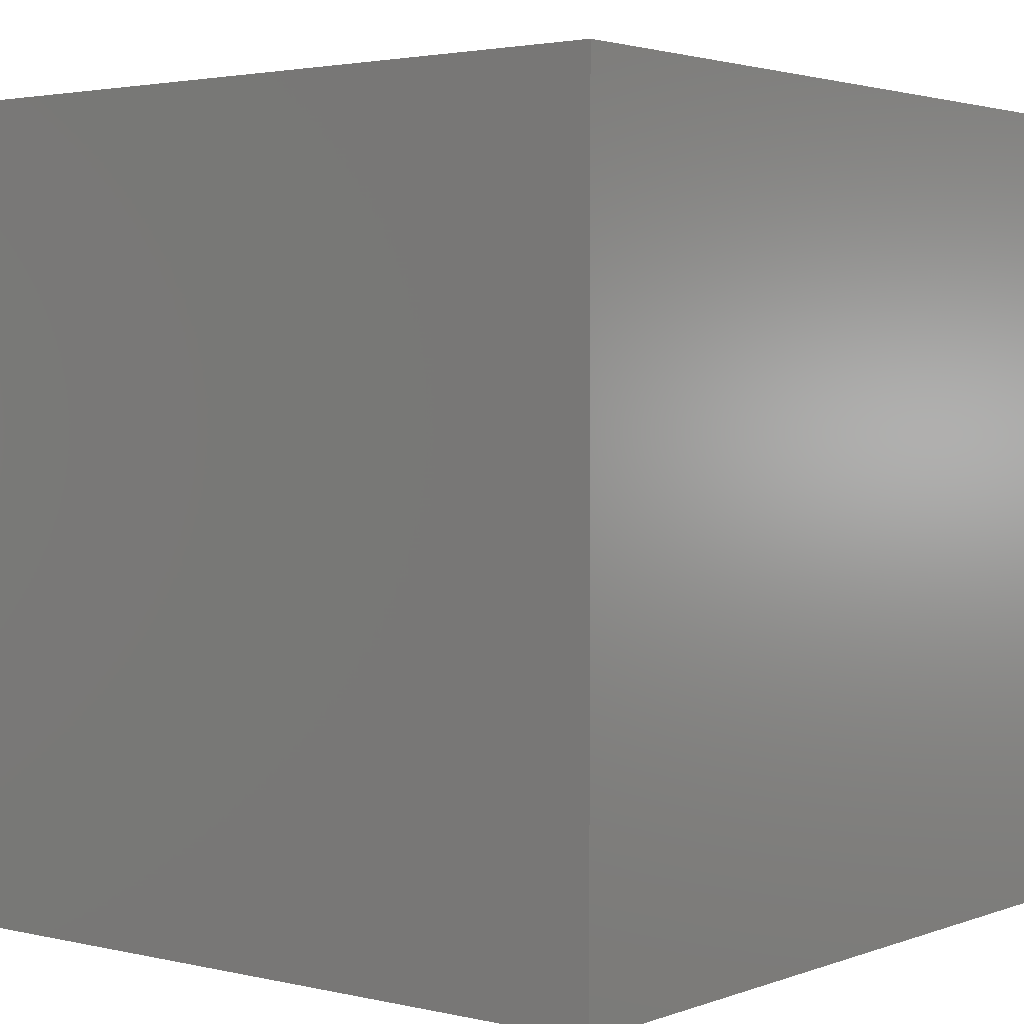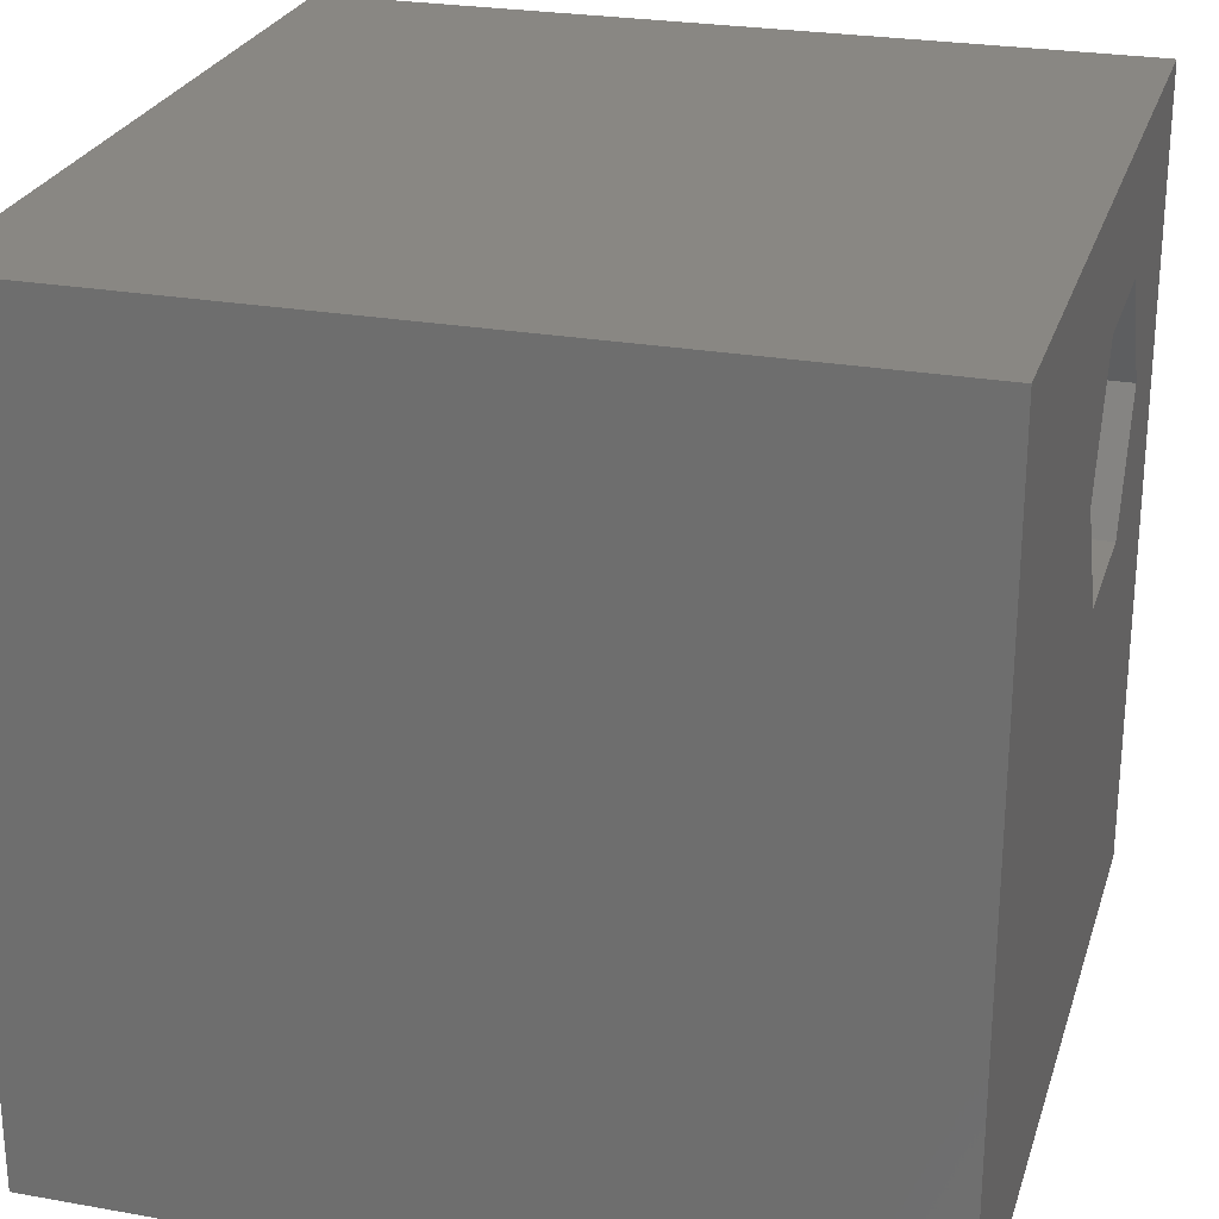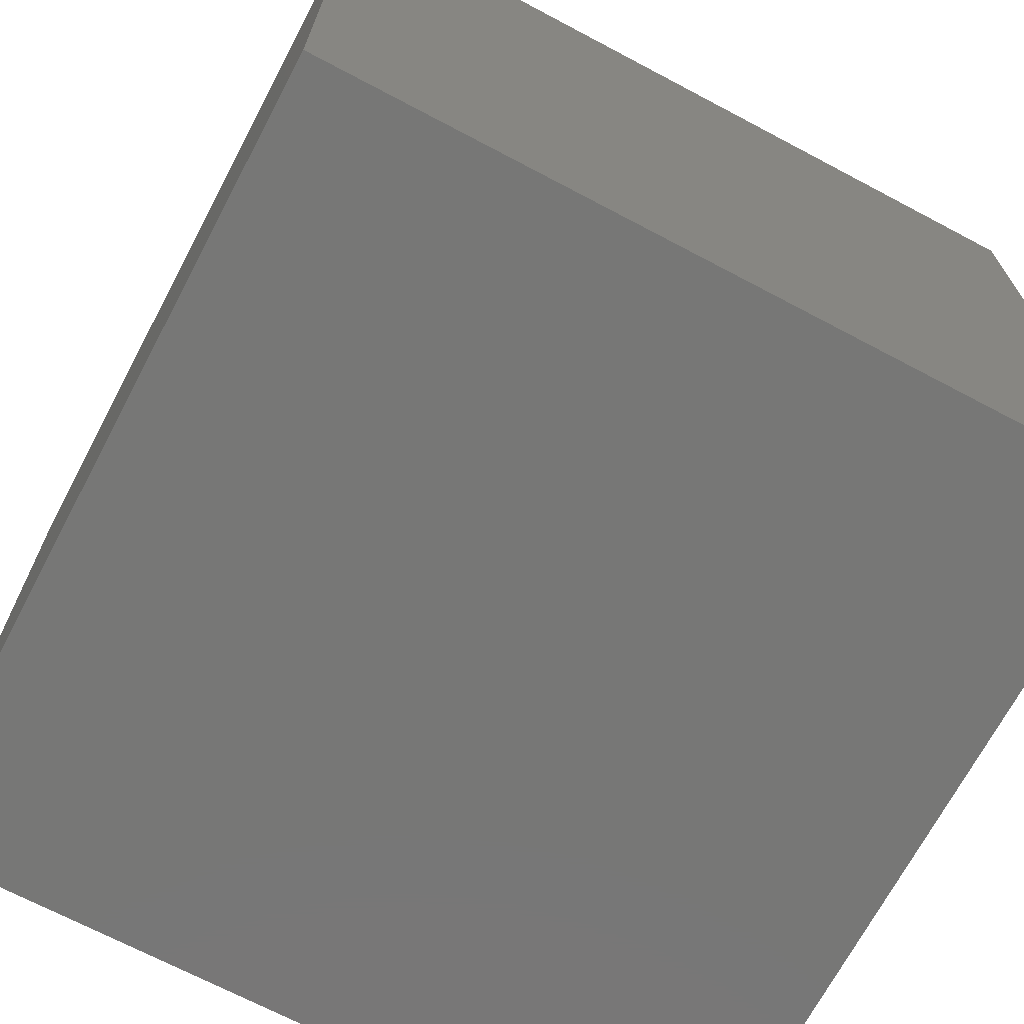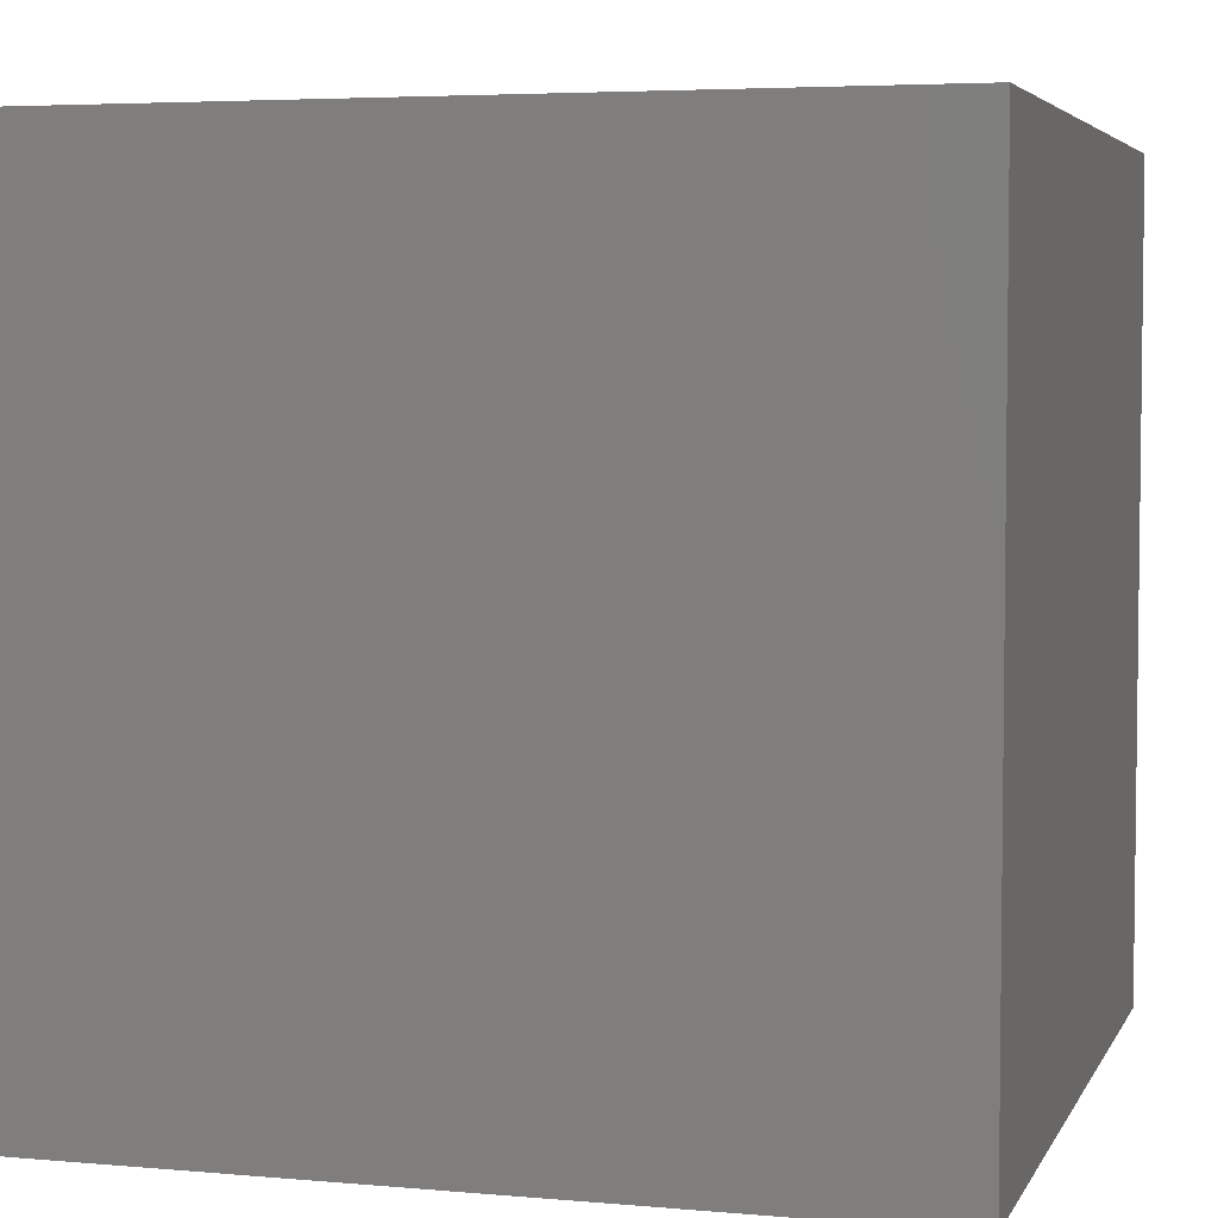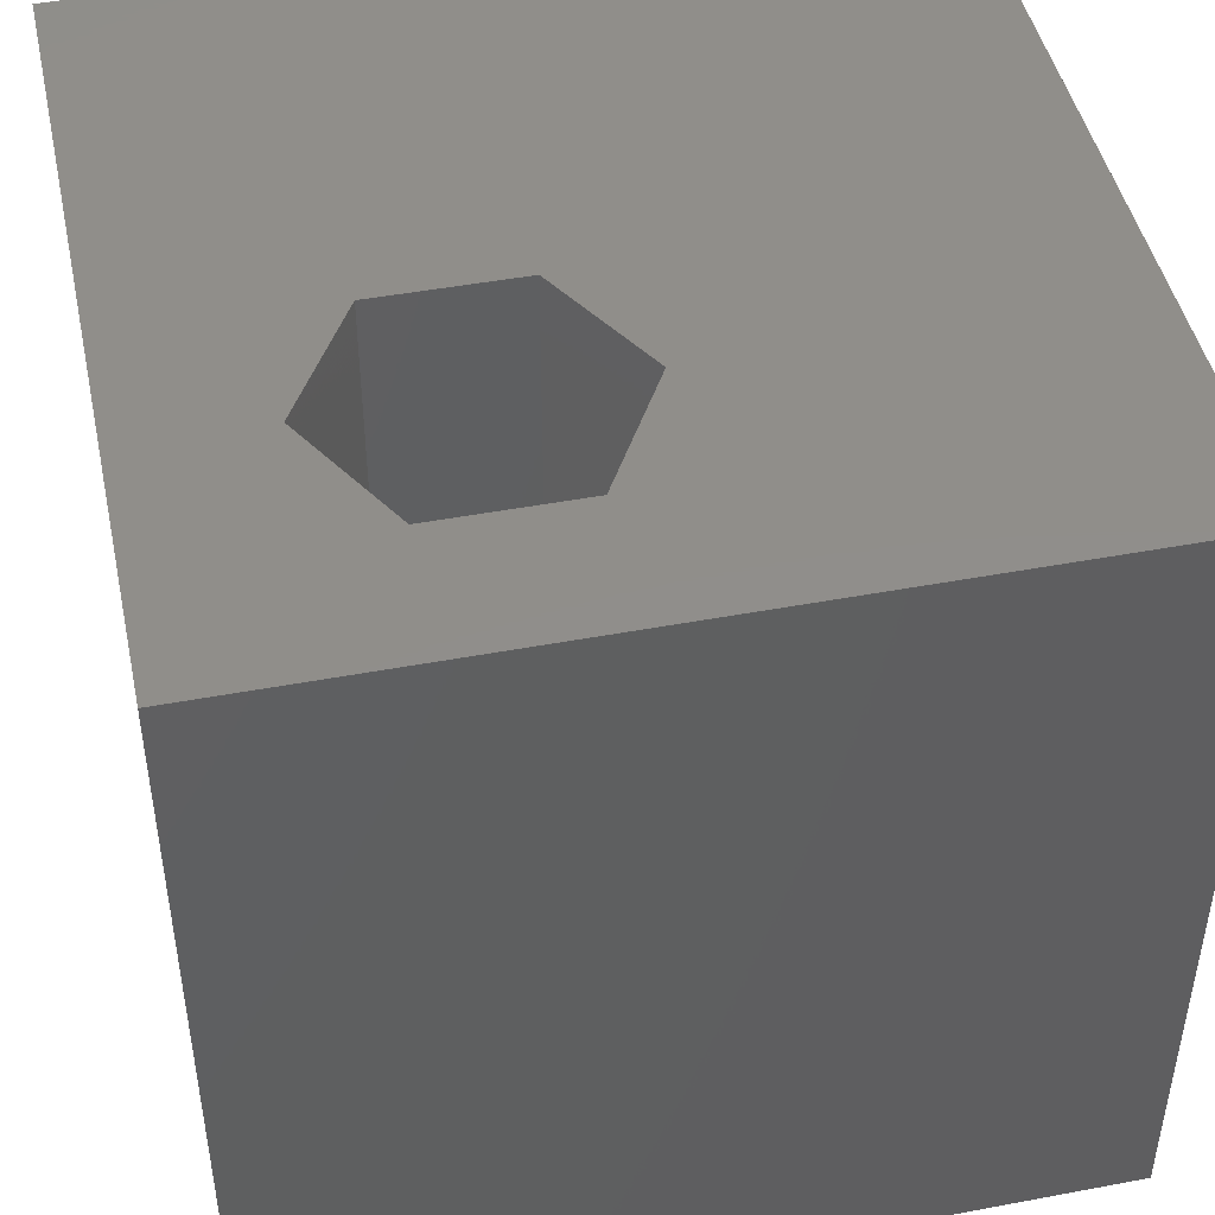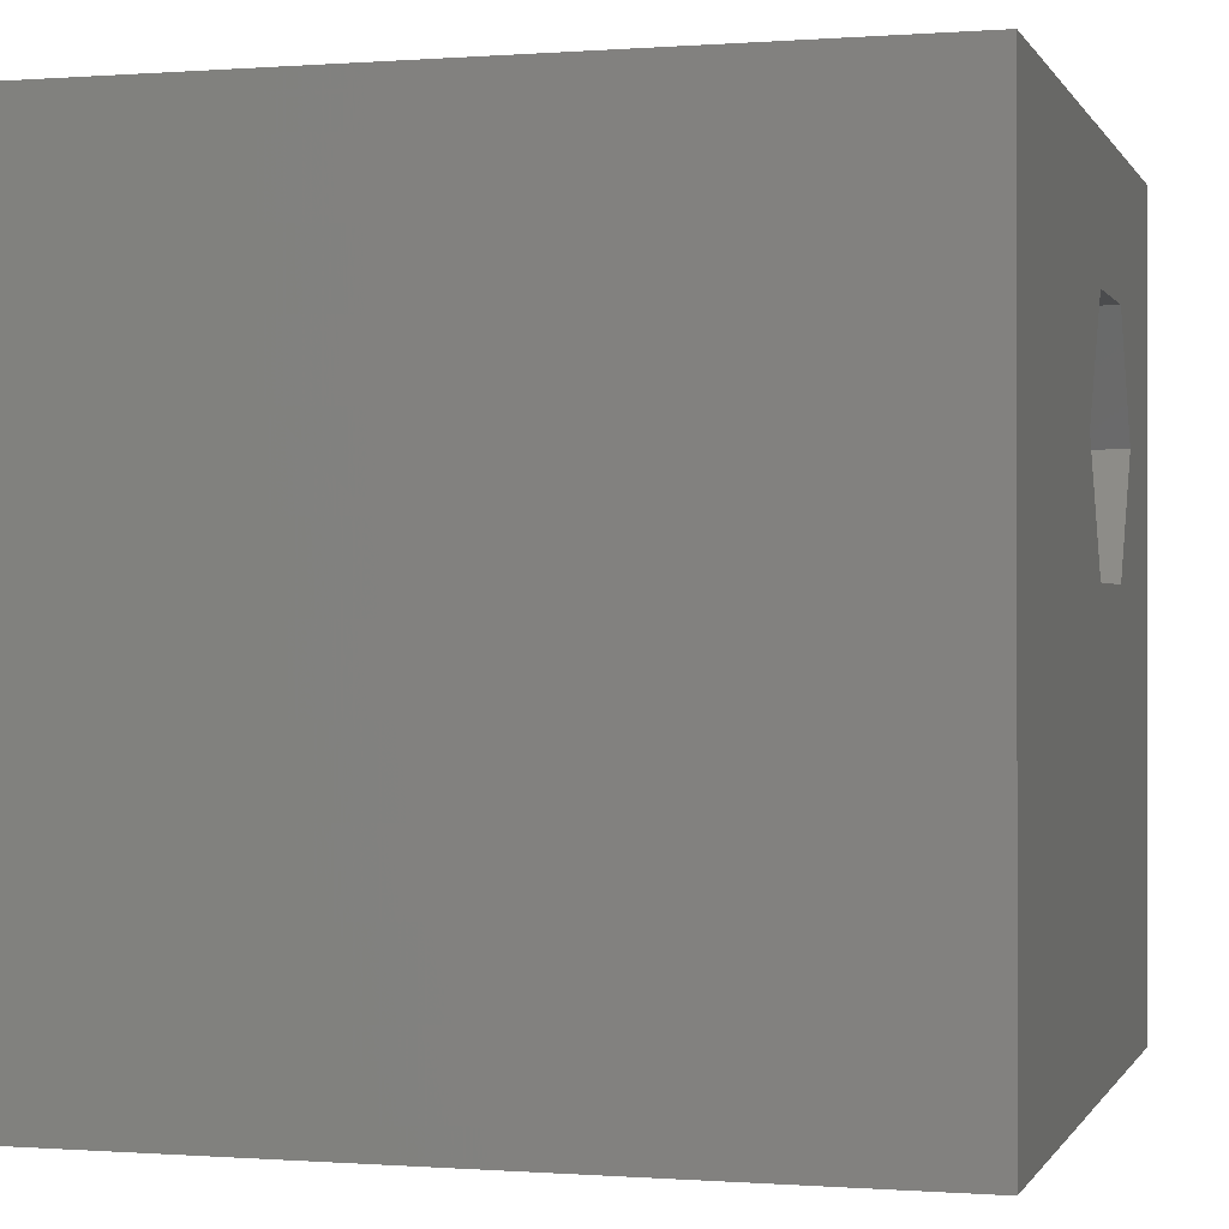
<metadata>
{"format":"stl","ext":"stl","renderer":"f3d","projection":"perspective","resolution":1024,"background":"white","views":[{"elev":2.6,"azim":-141.3,"up":"+Y"},{"elev":25.6,"azim":-74.1,"up":"+Y"},{"elev":-69.7,"azim":152.1,"up":"+Z"},{"elev":4.6,"azim":-163.9,"up":"+Z"},{"elev":46.2,"azim":167.9,"up":"+Z"},{"elev":-0.2,"azim":-74.2,"up":"+Y"}]}
</metadata>
<code>
# stl→obj: 20 verts, 36 faces
v 0 10 10
v 0 10 0
v 0 0 10
v 0 0 0
v 10 10 10
v 5.726 8.356 10
v 7.474 8.356 10
v 8.349 6.841 10
v 10 0 10
v 7.474 5.327 10
v 5.726 5.327 10
v 4.851 6.841 10
v 10 10 0
v 10 0 0
v 4.851 6.841 6.46
v 5.726 8.356 6.46
v 7.474 8.356 6.46
v 8.349 6.841 6.46
v 7.474 5.327 6.46
v 5.726 5.327 6.46
f 1 2 3
f 3 2 4
f 5 1 6
f 6 7 5
f 5 7 8
f 5 8 9
f 9 8 10
f 9 10 3
f 3 10 11
f 3 11 1
f 1 11 12
f 1 12 6
f 13 5 14
f 14 5 9
f 2 13 4
f 4 13 14
f 5 13 1
f 1 13 2
f 14 9 4
f 4 9 3
f 15 16 12
f 12 16 6
f 16 17 6
f 6 17 7
f 17 18 7
f 7 18 8
f 18 19 8
f 8 19 10
f 19 20 10
f 10 20 11
f 20 15 11
f 11 15 12
f 20 19 15
f 15 19 18
f 15 18 16
f 16 18 17

</code>
